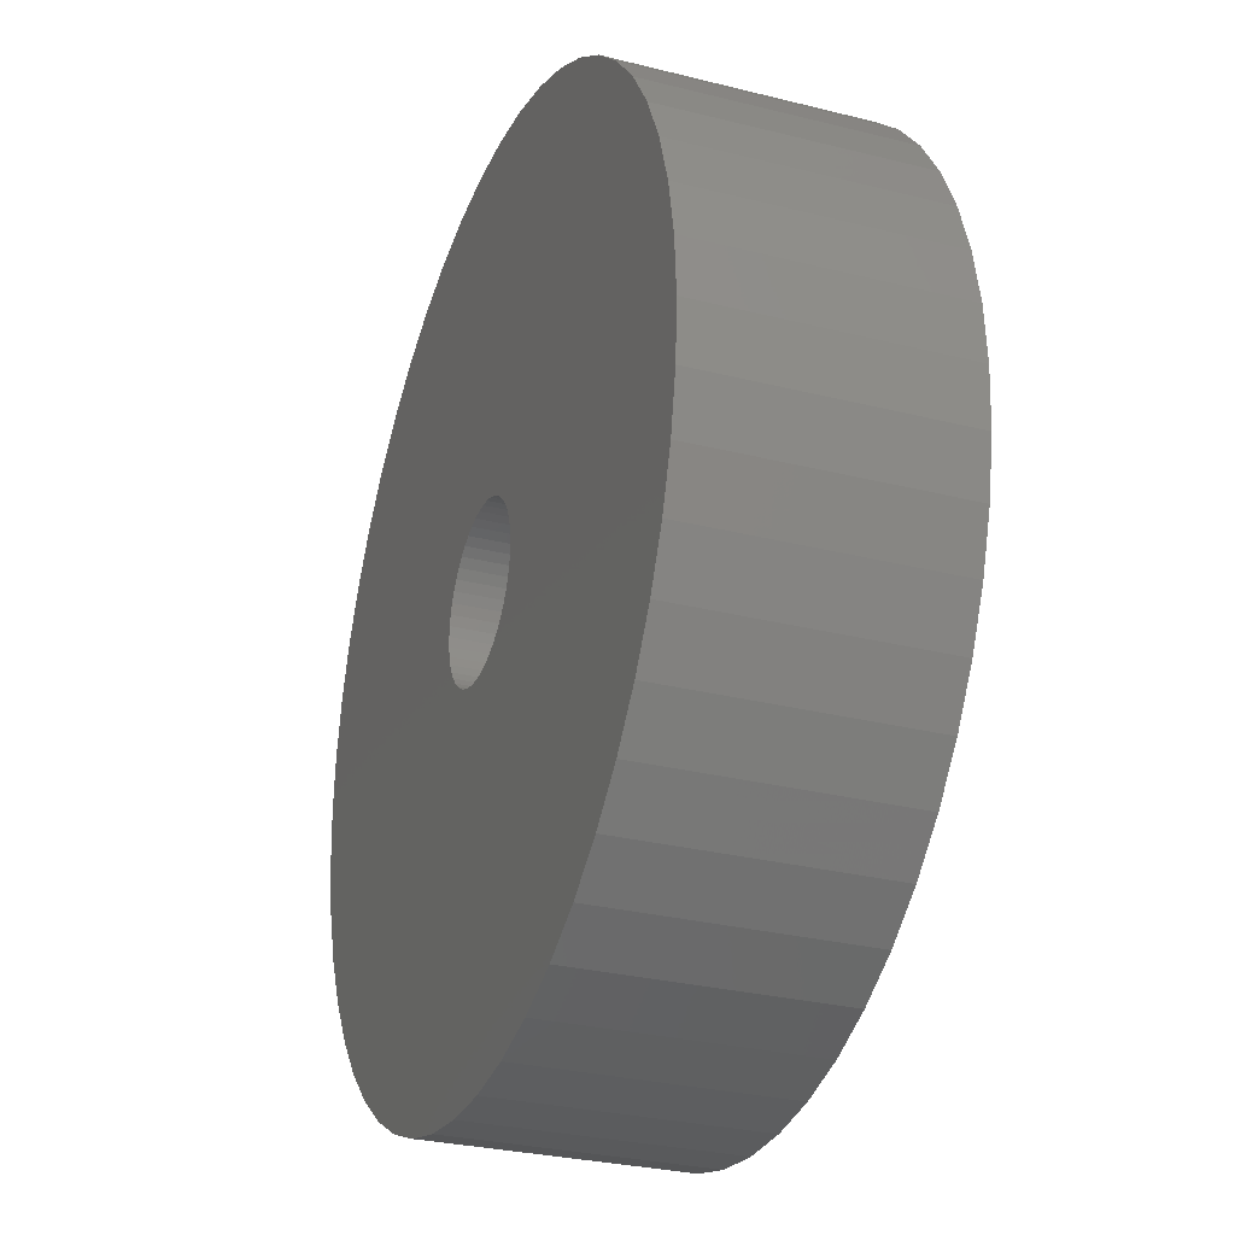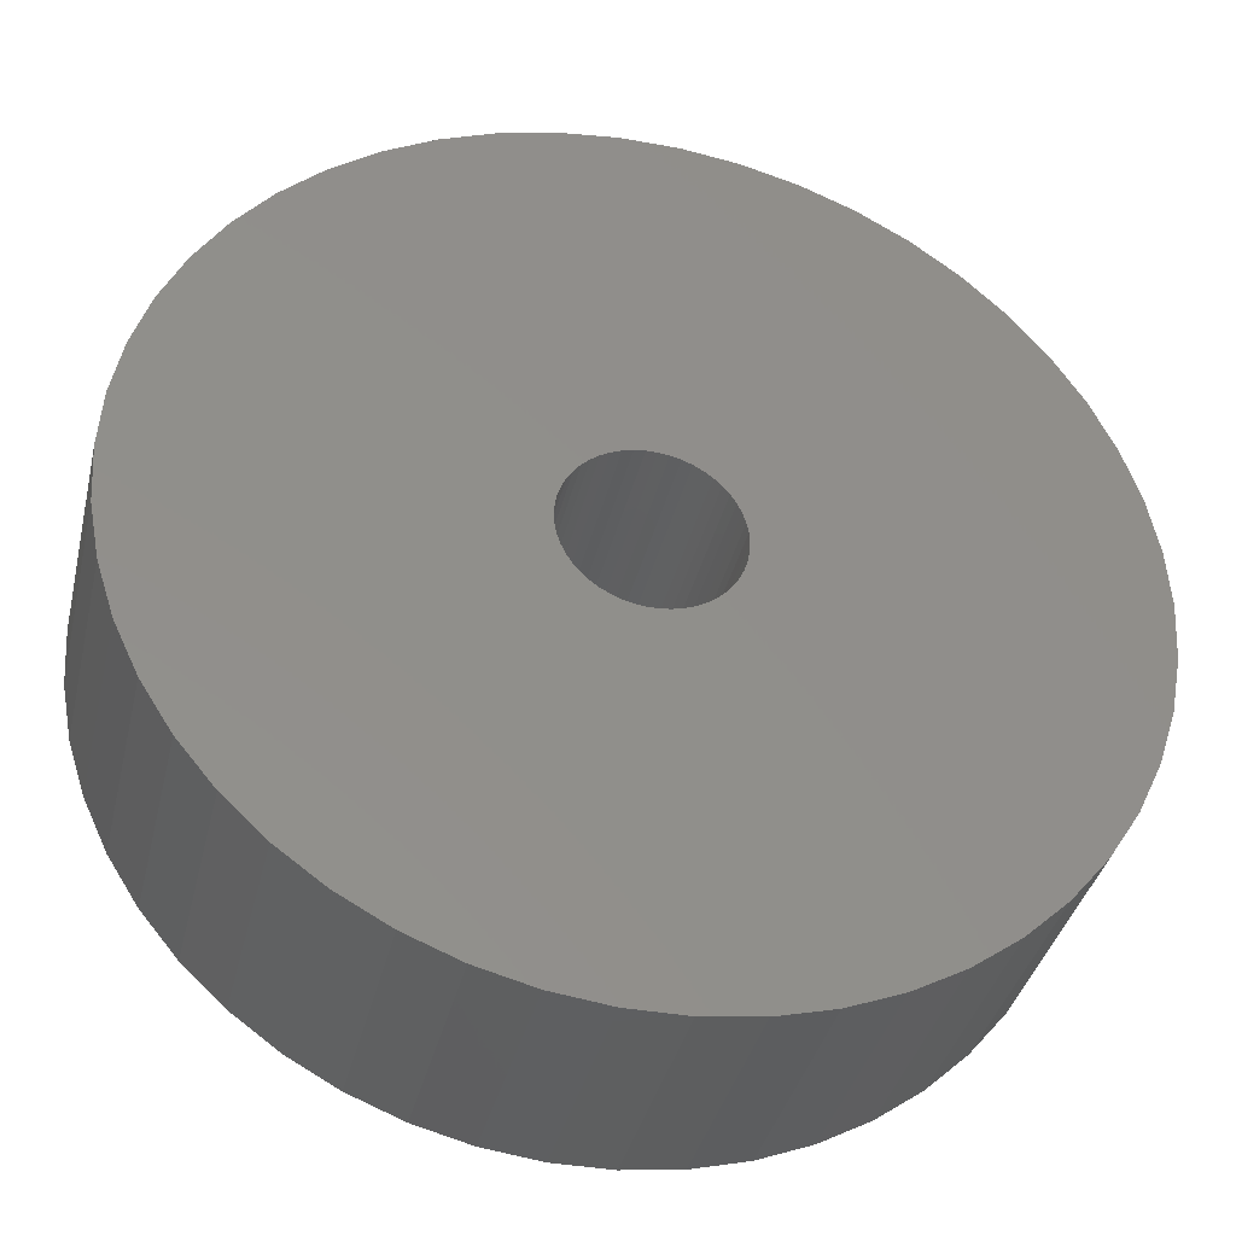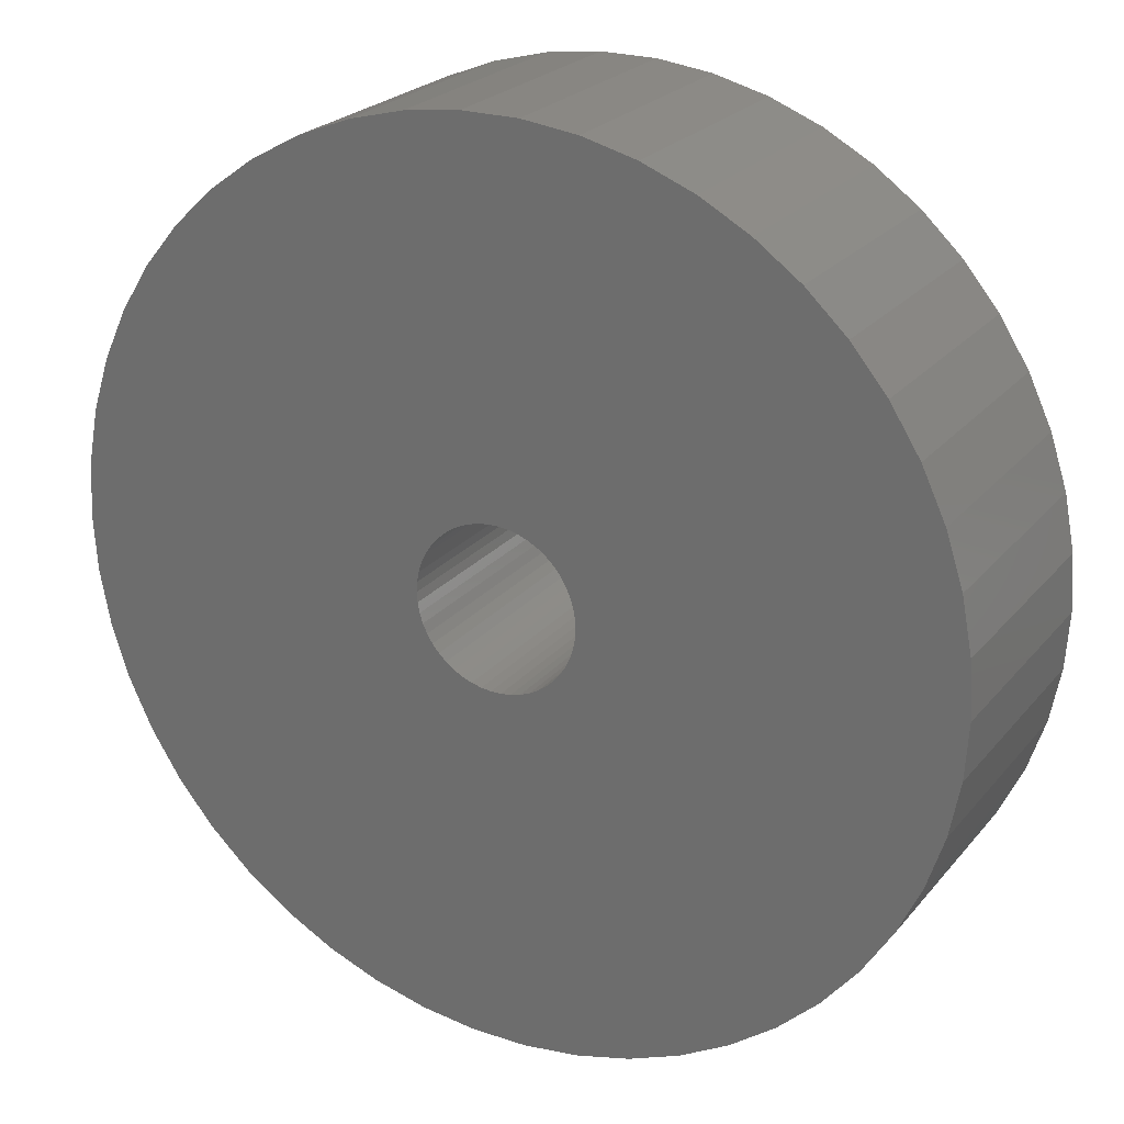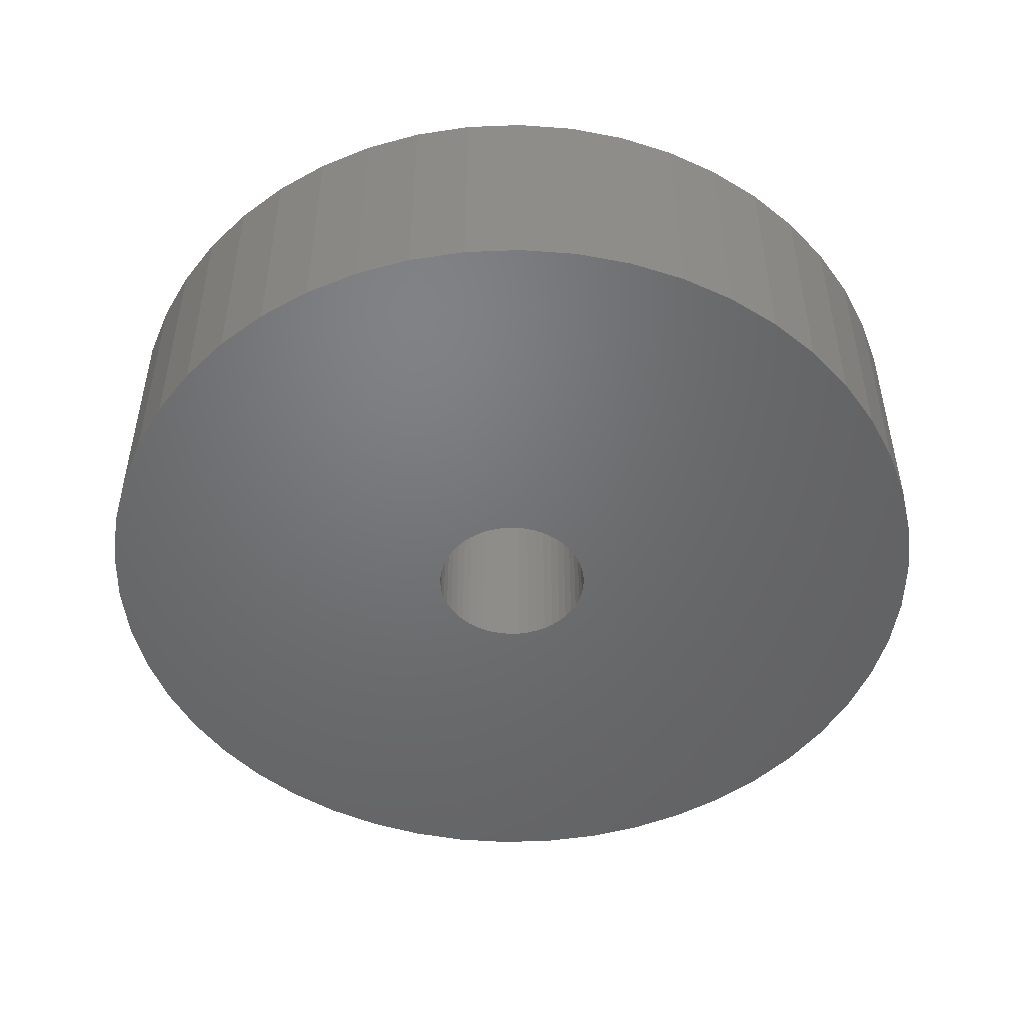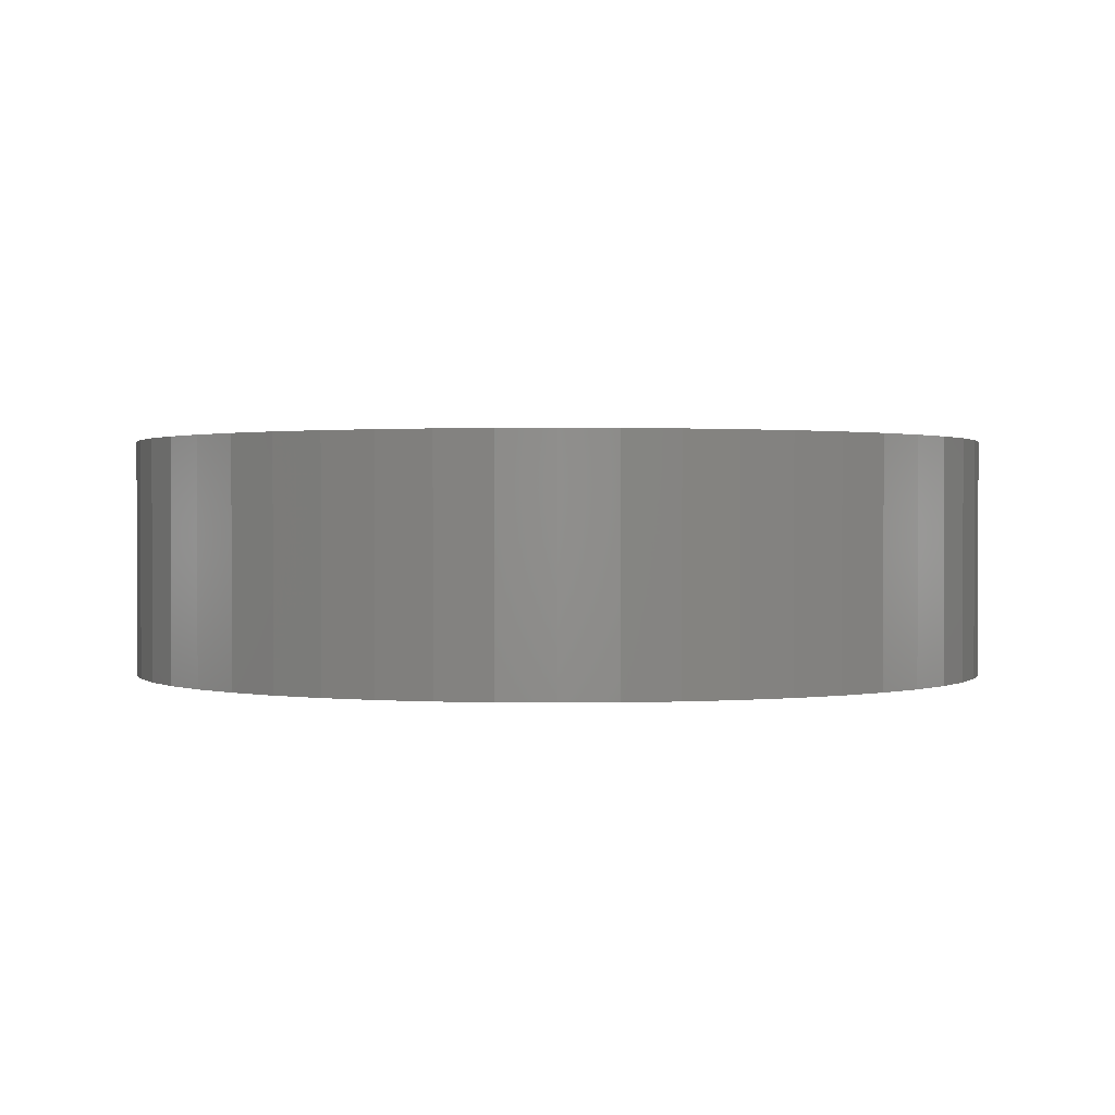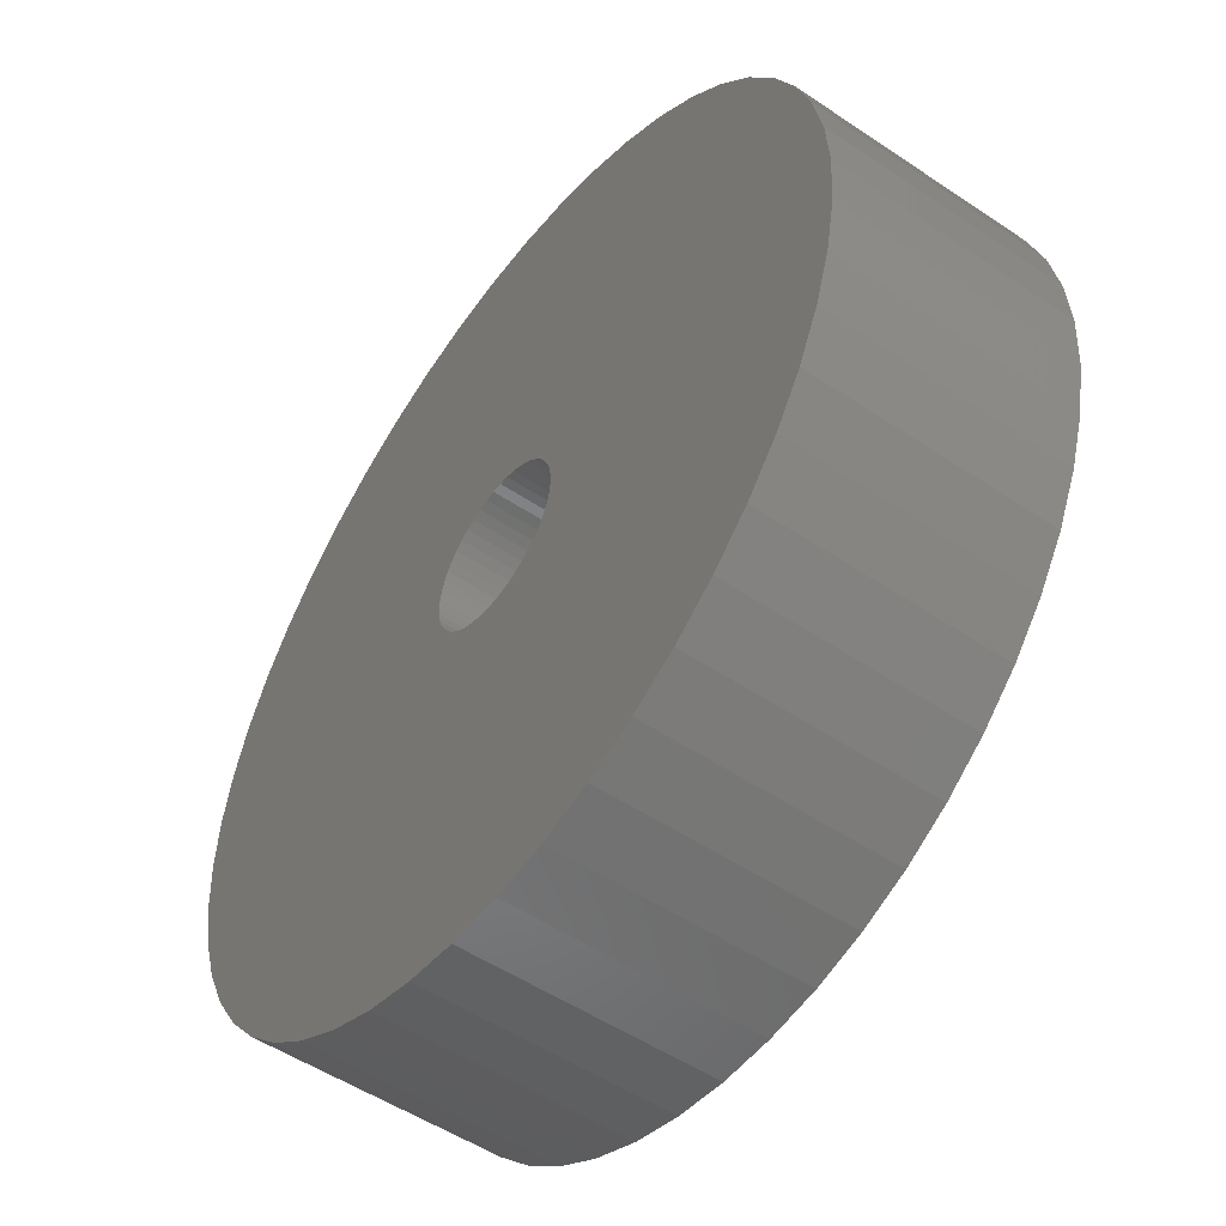
<metadata>
{"format":"stl","ext":"stl","renderer":"f3d","projection":"perspective","resolution":1024,"background":"white","views":[{"elev":-29.3,"azim":-110.4,"up":"+Y"},{"elev":-37.6,"azim":-13.2,"up":"+Y"},{"elev":23.6,"azim":29.1,"up":"+Y"},{"elev":-49.5,"azim":-119.9,"up":"+Z"},{"elev":0.9,"azim":-10.8,"up":"+Z"},{"elev":-52.0,"azim":54.0,"up":"+Y"}]}
</metadata>
<code>
# stl→obj: 200 verts, 400 faces
v 22 0 6
v 21.83 2.757 -6
v 21.83 2.757 6
v 22 0 -6
v -22 0 -6
v -21.83 2.757 6
v -21.83 2.757 -6
v -22 0 6
v 1.381 21.96 -6
v -1.381 21.96 6
v 1.381 21.96 6
v -1.381 21.96 -6
v -1.381 -21.96 -6
v 1.381 -21.96 6
v -1.381 -21.96 6
v 1.381 -21.96 -6
v 16.04 15.06 -6
v 14.02 16.95 6
v 16.04 15.06 6
v 14.02 16.95 -6
v -14.02 16.95 -6
v -16.04 15.06 6
v -14.02 16.95 6
v -16.04 15.06 -6
v -6.798 20.92 -6
v -9.367 19.91 6
v -6.798 20.92 6
v -9.367 19.91 -6
v 20.46 8.099 6
v 19.28 10.6 -6
v 19.28 10.6 6
v 20.46 8.099 -6
v 21.31 5.471 -6
v 21.31 5.471 6
v 9.367 19.91 -6
v 6.798 20.92 6
v 9.367 19.91 6
v 6.798 20.92 -6
v 4.122 21.61 6
v 4.122 21.61 -6
v 11.79 18.58 -6
v 11.79 18.58 6
v -20.46 8.099 -6
v -19.28 10.6 6
v -19.28 10.6 -6
v -20.46 8.099 6
v -21.31 5.471 -6
v -21.31 5.471 6
v -4.122 21.61 6
v -4.122 21.61 -6
v 4.122 -21.61 6
v 4.122 -21.61 -6
v 17.8 12.93 6
v 17.8 12.93 -6
v -17.8 12.93 6
v -17.8 12.93 -6
v 4 0 6
v 3.968 0.5013 6
v 21.83 -2.757 6
v 3.874 0.9948 6
v 3.968 -0.5013 6
v 3.719 1.472 6
v 21.31 -5.471 6
v 3.505 1.927 6
v 3.874 -0.9948 6
v 3.236 2.351 6
v 20.46 -8.099 6
v 2.916 2.738 6
v 3.719 -1.472 6
v 2.55 3.082 6
v 19.28 -10.6 6
v 2.143 3.377 6
v 3.505 -1.927 6
v 1.703 3.619 6
v 17.8 -12.93 6
v 1.236 3.804 6
v 3.236 -2.351 6
v 16.04 -15.06 6
v 0.7495 3.929 6
v 0.2512 3.992 6
v -0.2512 3.992 6
v -0.7495 3.929 6
v -1.236 3.804 6
v -1.703 3.619 6
v -2.143 3.377 6
v -11.79 18.58 6
v -2.55 3.082 6
v -2.916 2.738 6
v -3.236 2.351 6
v 2.916 -2.738 6
v 14.02 -16.95 6
v 2.55 -3.082 6
v 11.79 -18.58 6
v 2.143 -3.377 6
v 9.367 -19.91 6
v 1.703 -3.619 6
v 6.798 -20.92 6
v 1.236 -3.804 6
v 0.7495 -3.929 6
v 0.2512 -3.992 6
v -0.2512 -3.992 6
v -0.7495 -3.929 6
v -4.122 -21.61 6
v -1.236 -3.804 6
v -6.798 -20.92 6
v -1.703 -3.619 6
v -9.367 -19.91 6
v -2.143 -3.377 6
v -11.79 -18.58 6
v -2.55 -3.082 6
v -14.02 -16.95 6
v -2.916 -2.738 6
v -16.04 -15.06 6
v -3.236 -2.351 6
v -17.8 -12.93 6
v -3.505 -1.927 6
v -19.28 -10.6 6
v -3.719 -1.472 6
v -20.46 -8.099 6
v -3.874 -0.9948 6
v -21.31 -5.471 6
v -3.968 -0.5013 6
v -21.83 -2.757 6
v -4 0 6
v -3.505 1.927 6
v -3.719 1.472 6
v -3.874 0.9948 6
v -3.968 0.5013 6
v -11.79 18.58 -6
v 21.83 -2.757 -6
v 21.31 -5.471 -6
v -16.04 -15.06 -6
v -14.02 -16.95 -6
v -19.28 -10.6 -6
v -20.46 -8.099 -6
v -17.8 -12.93 -6
v 4 0 -6
v 3.968 -0.5013 -6
v 3.874 -0.9948 -6
v 20.46 -8.099 -6
v 3.968 0.5013 -6
v 3.719 -1.472 -6
v 19.28 -10.6 -6
v 3.505 -1.927 -6
v 17.8 -12.93 -6
v 3.874 0.9948 -6
v 3.236 -2.351 -6
v 16.04 -15.06 -6
v 2.916 -2.738 -6
v 14.02 -16.95 -6
v 3.719 1.472 -6
v 2.55 -3.082 -6
v 11.79 -18.58 -6
v 2.143 -3.377 -6
v 9.367 -19.91 -6
v 3.505 1.927 -6
v 1.703 -3.619 -6
v 6.798 -20.92 -6
v 1.236 -3.804 -6
v 3.236 2.351 -6
v 0.7495 -3.929 -6
v 0.2512 -3.992 -6
v -0.2512 -3.992 -6
v -0.7495 -3.929 -6
v -4.122 -21.61 -6
v -1.236 -3.804 -6
v -6.798 -20.92 -6
v -1.703 -3.619 -6
v -9.367 -19.91 -6
v -2.143 -3.377 -6
v -11.79 -18.58 -6
v -2.55 -3.082 -6
v -2.916 -2.738 -6
v -3.236 -2.351 -6
v 2.916 2.738 -6
v 2.55 3.082 -6
v 2.143 3.377 -6
v 1.703 3.619 -6
v 1.236 3.804 -6
v 0.7495 3.929 -6
v 0.2512 3.992 -6
v -0.2512 3.992 -6
v -0.7495 3.929 -6
v -1.236 3.804 -6
v -1.703 3.619 -6
v -2.143 3.377 -6
v -2.55 3.082 -6
v -2.916 2.738 -6
v -3.236 2.351 -6
v -3.505 1.927 -6
v -3.719 1.472 -6
v -3.874 0.9948 -6
v -3.968 0.5013 -6
v -4 0 -6
v -3.505 -1.927 -6
v -3.719 -1.472 -6
v -3.874 -0.9948 -6
v -21.31 -5.471 -6
v -3.968 -0.5013 -6
v -21.83 -2.757 -6
f 1 2 3
f 2 1 4
f 5 6 7
f 6 5 8
f 9 10 11
f 10 9 12
f 13 14 15
f 14 13 16
f 17 18 19
f 18 17 20
f 21 22 23
f 22 21 24
f 25 26 27
f 26 25 28
f 29 30 31
f 30 29 32
f 3 33 34
f 33 3 2
f 35 36 37
f 36 35 38
f 38 39 36
f 39 38 40
f 41 37 42
f 37 41 35
f 43 44 45
f 44 43 46
f 47 46 43
f 46 47 48
f 12 49 10
f 49 12 50
f 16 51 14
f 51 16 52
f 34 32 29
f 32 34 33
f 53 17 19
f 17 53 54
f 31 54 53
f 54 31 30
f 40 11 39
f 11 40 9
f 20 42 18
f 42 20 41
f 45 55 56
f 55 45 44
f 56 22 24
f 22 56 55
f 7 48 47
f 48 7 6
f 57 1 3
f 58 3 34
f 1 57 59
f 60 34 29
f 61 59 57
f 62 29 31
f 59 61 63
f 64 31 53
f 65 63 61
f 66 53 19
f 63 65 67
f 68 19 18
f 69 67 65
f 70 18 42
f 67 69 71
f 72 42 37
f 73 71 69
f 74 37 36
f 71 73 75
f 76 36 39
f 77 75 73
f 75 77 78
f 3 58 57
f 34 60 58
f 29 62 60
f 31 64 62
f 53 66 64
f 19 68 66
f 18 70 68
f 42 72 70
f 37 74 72
f 79 39 11
f 36 76 74
f 39 79 76
f 11 80 79
f 11 81 80
f 10 81 11
f 81 10 82
f 49 82 10
f 82 49 83
f 27 83 49
f 83 27 84
f 26 84 27
f 84 26 85
f 86 85 26
f 85 86 87
f 23 87 86
f 87 23 88
f 88 22 89
f 22 88 23
f 90 78 77
f 78 90 91
f 92 91 90
f 91 92 93
f 94 93 92
f 93 94 95
f 96 95 94
f 95 96 97
f 98 97 96
f 97 98 51
f 99 51 98
f 51 99 14
f 100 14 99
f 101 14 100
f 15 101 102
f 103 102 104
f 101 15 14
f 105 104 106
f 107 106 108
f 109 108 110
f 111 110 112
f 113 112 114
f 115 114 116
f 117 116 118
f 119 118 120
f 121 120 122
f 102 103 15
f 123 122 124
f 55 89 22
f 89 55 125
f 104 105 103
f 44 125 55
f 106 107 105
f 125 44 126
f 108 109 107
f 46 126 44
f 110 111 109
f 126 46 127
f 112 113 111
f 48 127 46
f 114 115 113
f 127 48 128
f 116 117 115
f 6 128 48
f 118 119 117
f 128 6 124
f 120 121 119
f 8 124 6
f 122 123 121
f 124 8 123
f 28 86 26
f 86 28 129
f 129 23 86
f 23 129 21
f 50 27 49
f 27 50 25
f 59 4 1
f 4 59 130
f 63 130 59
f 130 63 131
f 132 111 113
f 111 132 133
f 134 119 135
f 119 134 117
f 136 117 134
f 117 136 115
f 137 4 130
f 138 130 131
f 4 137 2
f 139 131 140
f 141 2 137
f 142 140 143
f 2 141 33
f 144 143 145
f 146 33 141
f 147 145 148
f 33 146 32
f 149 148 150
f 151 32 146
f 152 150 153
f 32 151 30
f 154 153 155
f 156 30 151
f 157 155 158
f 30 156 54
f 159 158 52
f 160 54 156
f 54 160 17
f 130 138 137
f 131 139 138
f 140 142 139
f 143 144 142
f 145 147 144
f 148 149 147
f 150 152 149
f 153 154 152
f 155 157 154
f 161 52 16
f 158 159 157
f 52 161 159
f 16 162 161
f 16 163 162
f 13 163 16
f 163 13 164
f 165 164 13
f 164 165 166
f 167 166 165
f 166 167 168
f 169 168 167
f 168 169 170
f 171 170 169
f 170 171 172
f 133 172 171
f 172 133 173
f 173 132 174
f 132 173 133
f 175 17 160
f 17 175 20
f 176 20 175
f 20 176 41
f 177 41 176
f 41 177 35
f 178 35 177
f 35 178 38
f 179 38 178
f 38 179 40
f 180 40 179
f 40 180 9
f 181 9 180
f 182 9 181
f 12 182 183
f 50 183 184
f 182 12 9
f 25 184 185
f 28 185 186
f 129 186 187
f 21 187 188
f 24 188 189
f 56 189 190
f 45 190 191
f 43 191 192
f 47 192 193
f 183 50 12
f 7 193 194
f 136 174 132
f 174 136 195
f 184 25 50
f 134 195 136
f 185 28 25
f 195 134 196
f 186 129 28
f 135 196 134
f 187 21 129
f 196 135 197
f 188 24 21
f 198 197 135
f 189 56 24
f 197 198 199
f 190 45 56
f 200 199 198
f 191 43 45
f 199 200 194
f 192 47 43
f 5 194 200
f 193 7 47
f 194 5 7
f 155 93 95
f 93 155 153
f 71 140 67
f 140 71 143
f 132 115 136
f 115 132 113
f 135 121 198
f 121 135 119
f 150 78 91
f 78 150 148
f 158 95 97
f 95 158 155
f 52 97 51
f 97 52 158
f 75 143 71
f 143 75 145
f 78 145 75
f 145 78 148
f 67 131 63
f 131 67 140
f 165 15 103
f 15 165 13
f 133 109 111
f 109 133 171
f 198 123 200
f 123 198 121
f 200 8 5
f 8 200 123
f 153 91 93
f 91 153 150
f 167 103 105
f 103 167 165
f 169 105 107
f 105 169 167
f 171 107 109
f 107 171 169
f 137 58 141
f 58 137 57
f 124 193 128
f 193 124 194
f 182 80 81
f 80 182 181
f 162 101 100
f 101 162 163
f 176 68 70
f 68 176 175
f 188 87 88
f 87 188 187
f 185 83 84
f 83 185 184
f 151 64 156
f 64 151 62
f 156 66 160
f 66 156 64
f 179 74 76
f 74 179 178
f 180 76 79
f 76 180 179
f 177 70 72
f 70 177 176
f 125 189 89
f 189 125 190
f 89 188 88
f 188 89 189
f 127 191 126
f 191 127 192
f 186 84 85
f 84 186 185
f 184 82 83
f 82 184 183
f 161 100 99
f 100 161 162
f 146 62 151
f 62 146 60
f 141 60 146
f 60 141 58
f 160 68 175
f 68 160 66
f 181 79 80
f 79 181 180
f 178 72 74
f 72 178 177
f 126 190 125
f 190 126 191
f 128 192 127
f 192 128 193
f 187 85 87
f 85 187 186
f 183 81 82
f 81 183 182
f 149 77 147
f 77 149 90
f 142 65 139
f 65 142 69
f 139 61 138
f 61 139 65
f 166 106 104
f 106 166 168
f 157 98 96
f 98 157 159
f 154 96 94
f 96 154 157
f 147 73 144
f 73 147 77
f 138 57 137
f 57 138 61
f 164 104 102
f 104 164 166
f 112 174 114
f 174 112 173
f 118 197 120
f 197 118 196
f 159 99 98
f 99 159 161
f 149 92 90
f 92 149 152
f 152 94 92
f 94 152 154
f 144 69 142
f 69 144 73
f 163 102 101
f 102 163 164
f 172 112 110
f 112 172 173
f 168 108 106
f 108 168 170
f 114 195 116
f 195 114 174
f 116 196 118
f 196 116 195
f 120 199 122
f 199 120 197
f 122 194 124
f 194 122 199
f 170 110 108
f 110 170 172

</code>
